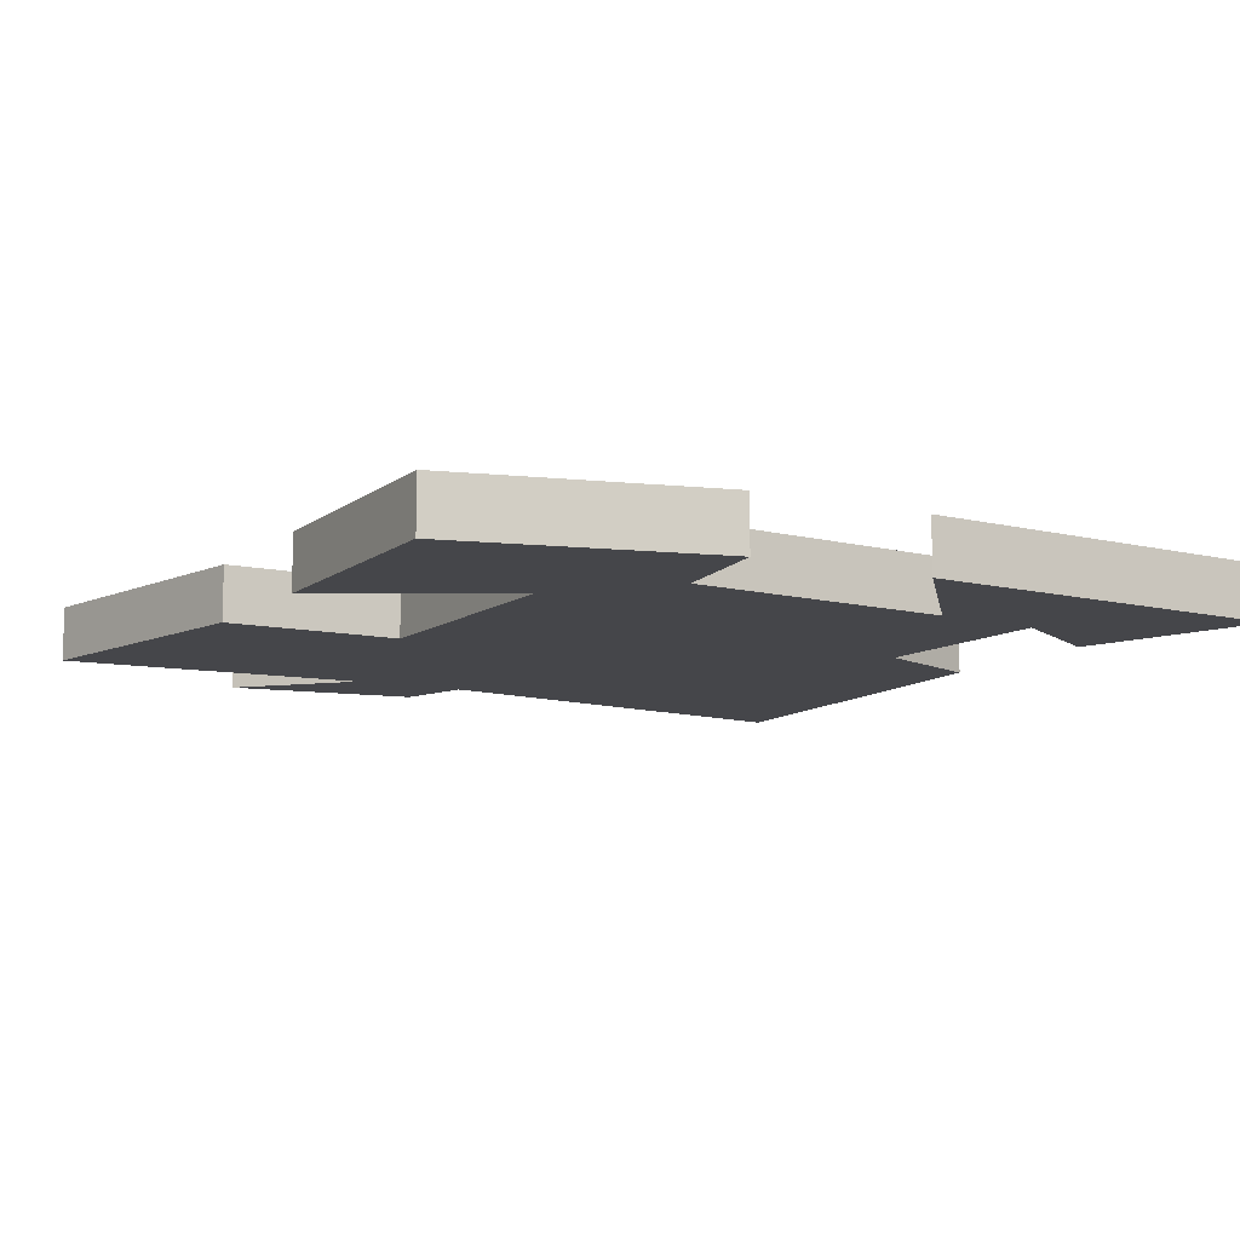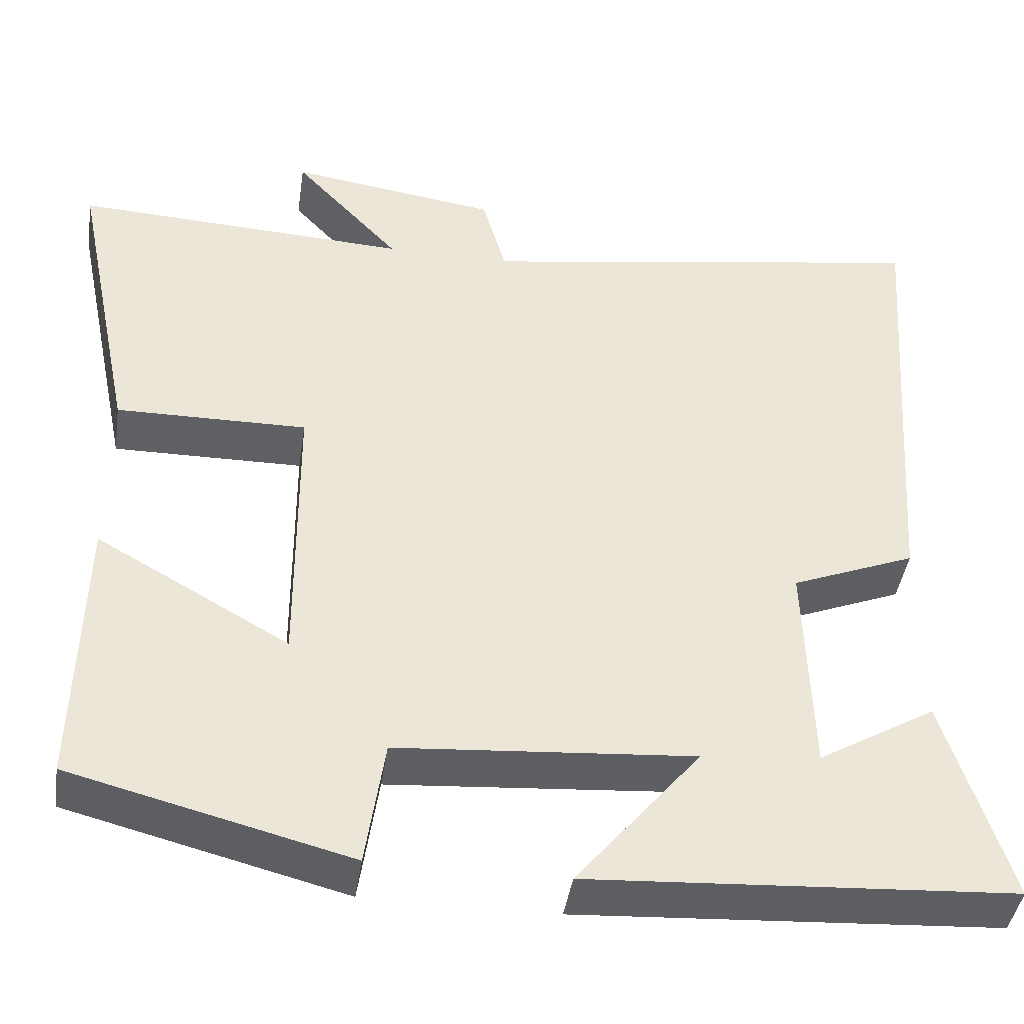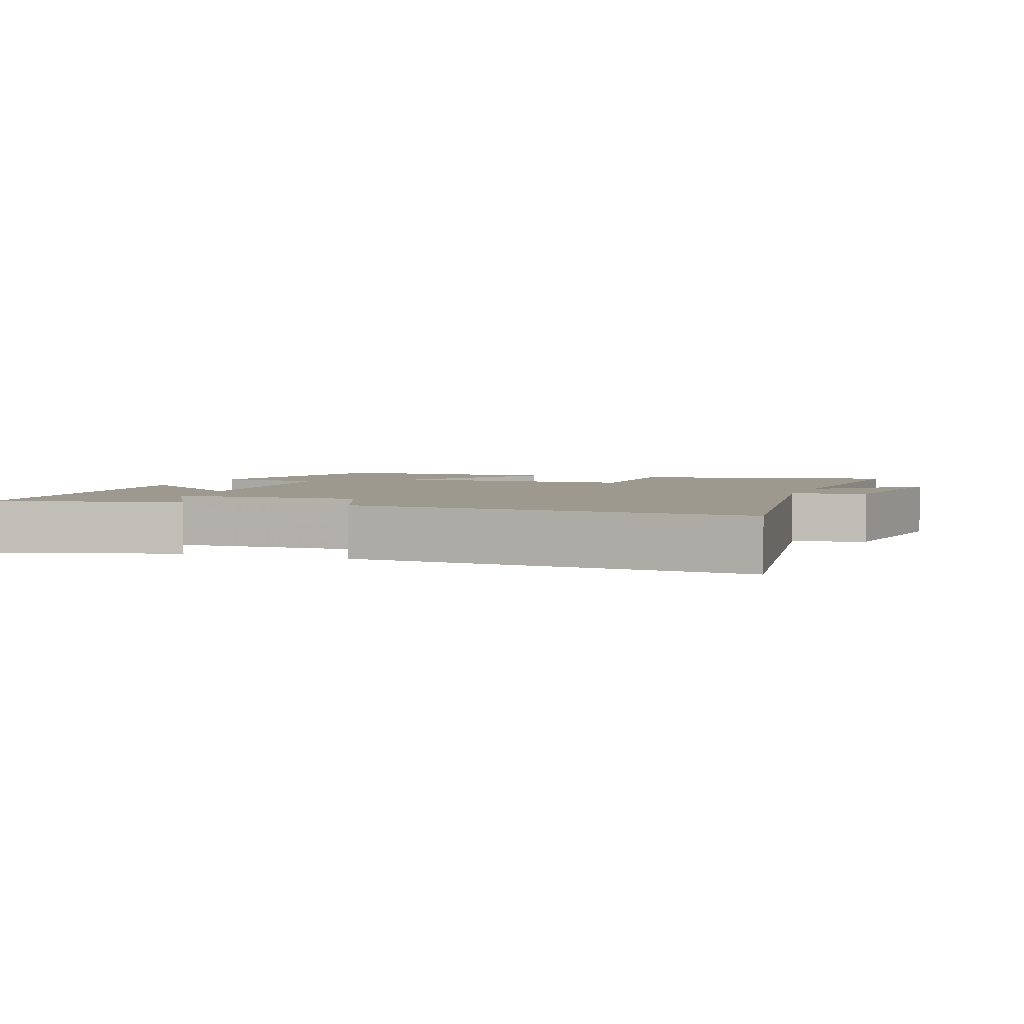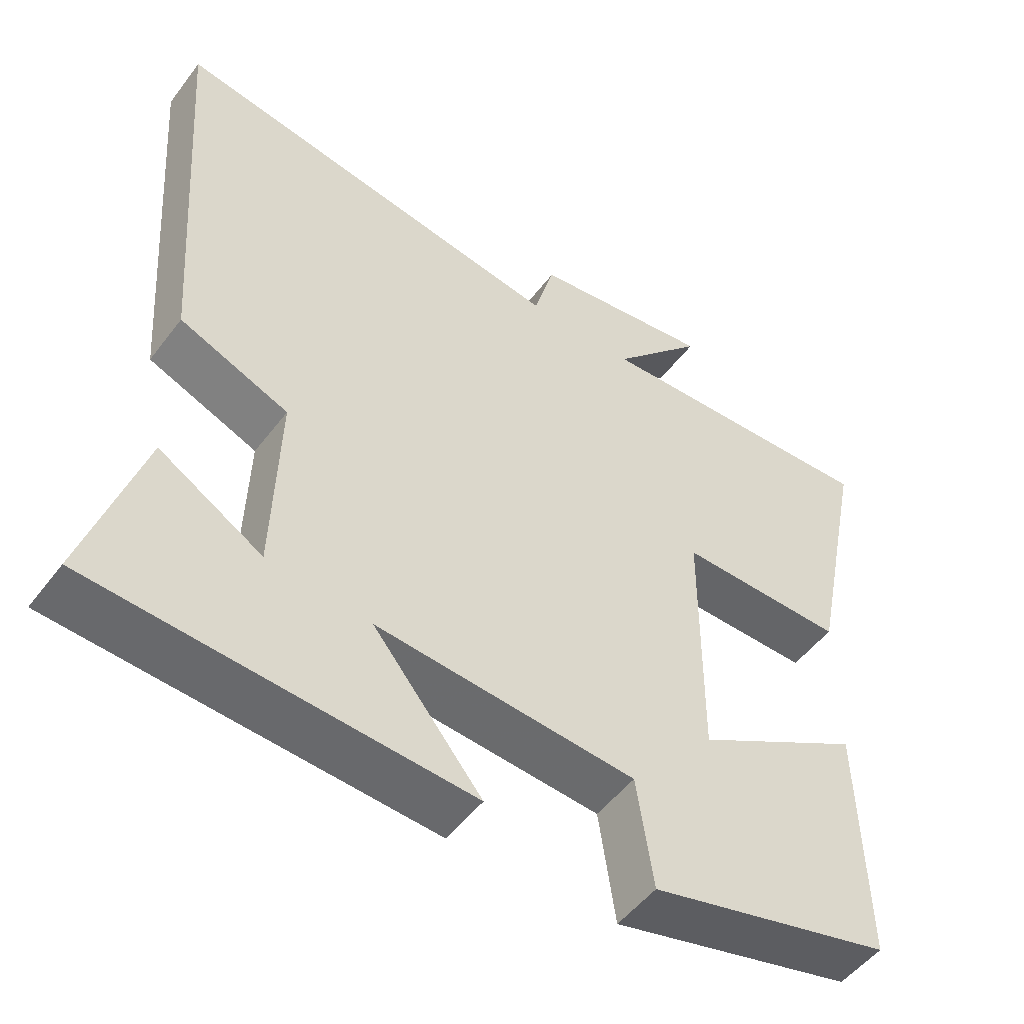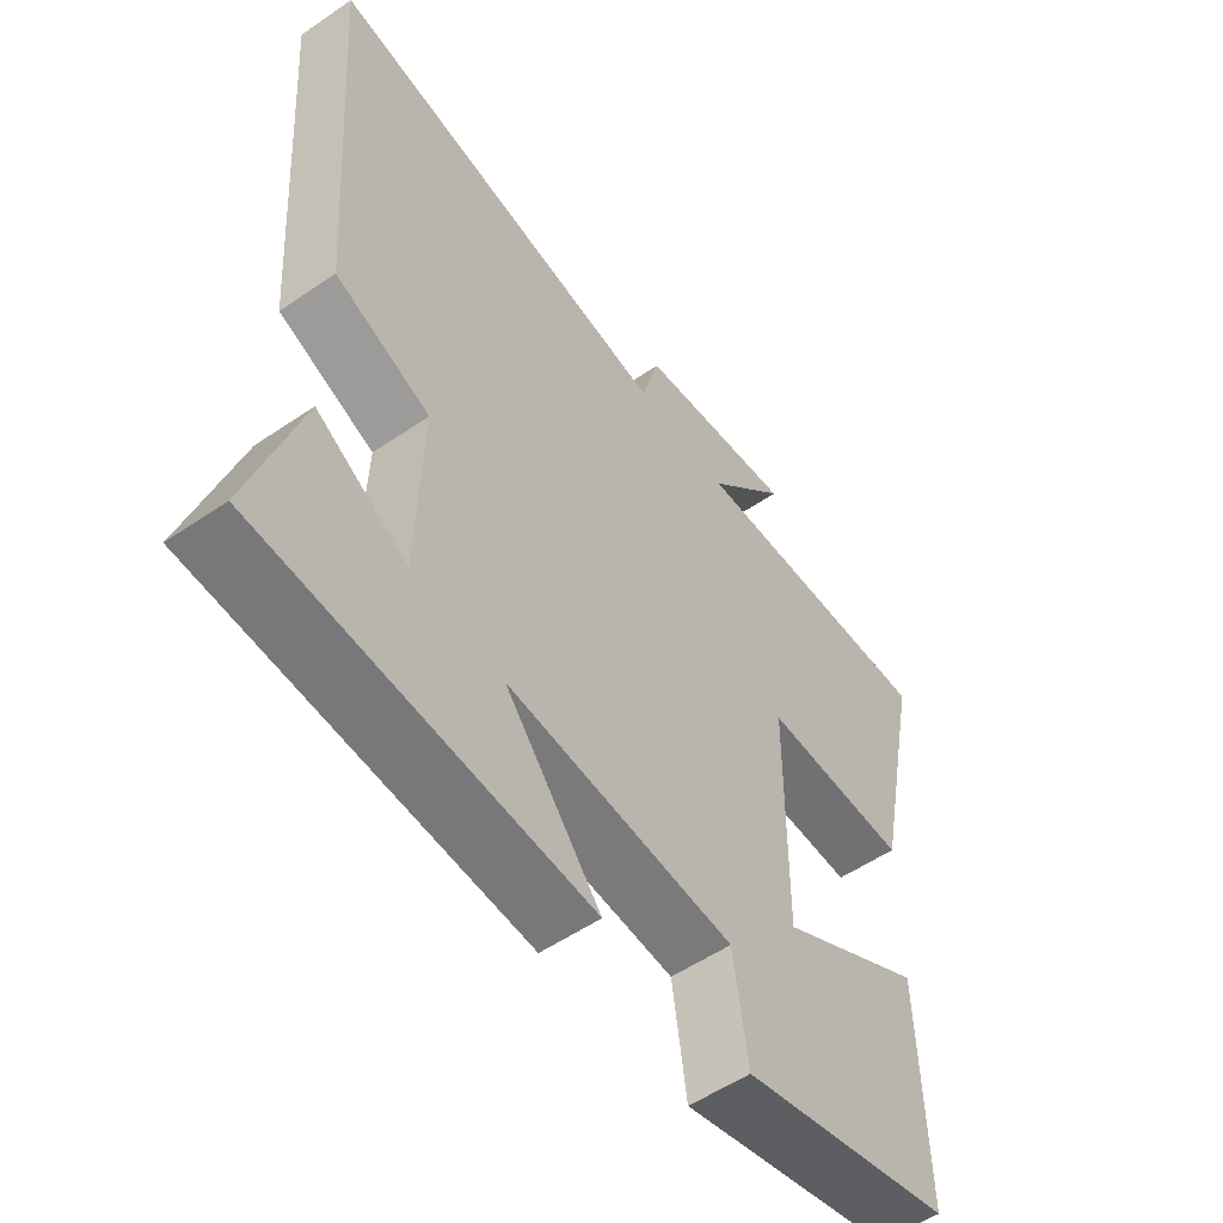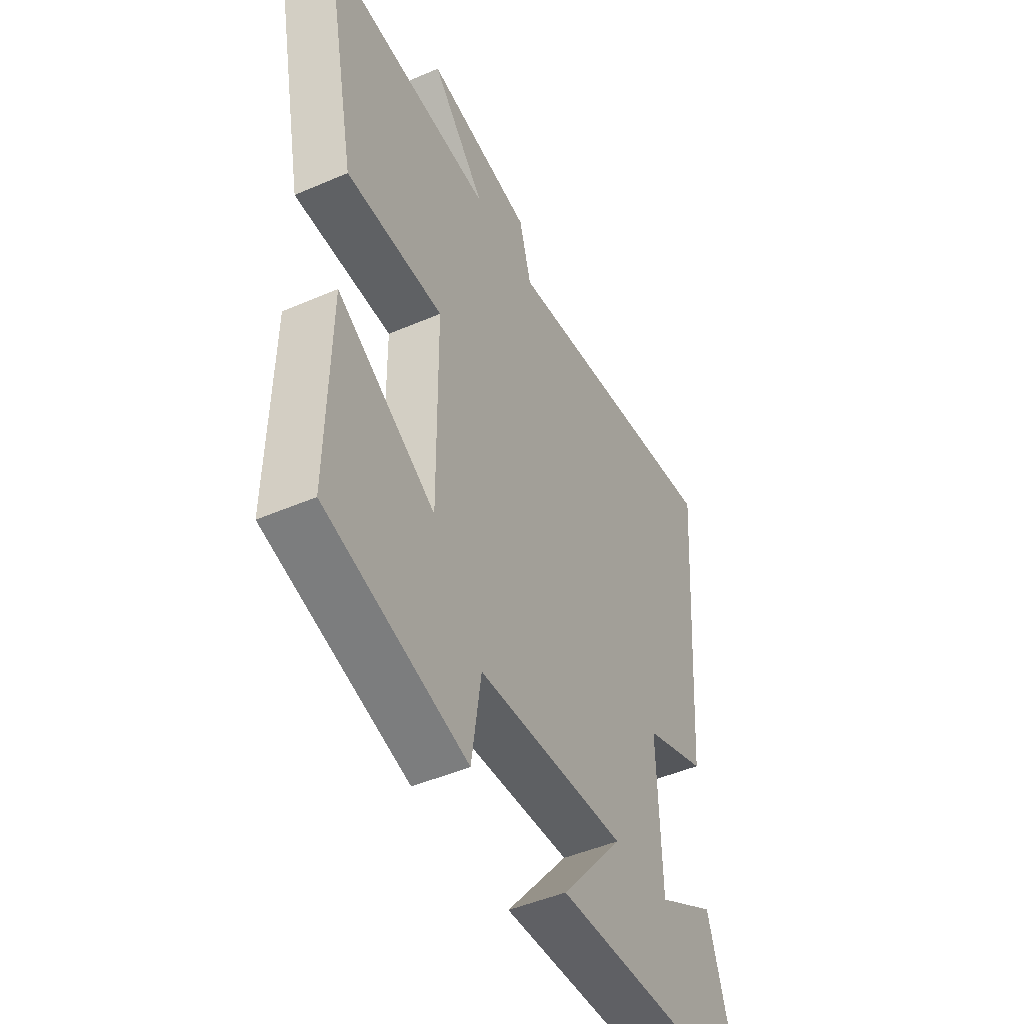
<metadata>
{"format":"obj","ext":"obj","renderer":"f3d","projection":"perspective","resolution":1024,"background":"white","views":[{"elev":-9.9,"azim":150.4,"up":"+Y"},{"elev":-42.8,"azim":171.5,"up":"+Z"},{"elev":3.3,"azim":-69.6,"up":"+Y"},{"elev":-51.1,"azim":-35.9,"up":"+Z"},{"elev":-54.8,"azim":-54.2,"up":"+Z"},{"elev":-47.0,"azim":116.1,"up":"+Z"}]}
</metadata>
<code>
v 0.507 0.07 -0.414
v 0.169 0.07 -0.5
v 0.146 0.07 -0.344
v -0.214 0.07 -0.316
v -0.063 0.07 -0.5
v -0.578 0.07 -0.468
v -0.5 0.07 -0.217
v -0.357 0.07 -0.302
v -0.349 0.07 -0.034
v -0.5 0.07 0.027
v -0.541 0.07 0.59
v 0.015 0.07 0.5
v 0.044 0.07 0.603
v 0.298 0.07 0.639
v 0.169 0.07 0.5
v 0.577 0.07 0.519
v 0.5 0.07 0.142
v 0.268 0.07 0.145
v 0.266 0.07 -0.207
v 0.5 0.07 -0.074
v 0.507 0 -0.414
v 0.169 0 -0.5
v 0.146 0 -0.344
v -0.214 0 -0.316
v -0.063 0 -0.5
v -0.578 0 -0.468
v -0.5 0 -0.217
v -0.357 0 -0.302
v -0.349 0 -0.034
v -0.5 0 0.027
v -0.541 0 0.59
v 0.015 0 0.5
v 0.044 0 0.603
v 0.298 0 0.639
v 0.169 0 0.5
v 0.577 0 0.519
v 0.5 0 0.142
v 0.268 0 0.145
v 0.266 0 -0.207
v 0.5 0 -0.074
f 1 2 3
f 20 1 3
f 19 20 3
f 18 19 3 4
f 15 16 17 18
f 15 18 4
f 12 13 14 15
f 12 15 4
f 9 10 11 12
f 8 9 12 4
f 5 6 7 8
f 4 5 8
f 23 22 21
f 23 21 40
f 23 40 39
f 24 23 39 38
f 38 37 36 35
f 24 38 35
f 35 34 33 32
f 24 35 32
f 32 31 30 29
f 24 32 29 28
f 28 27 26 25
f 28 25 24
f 1 21 22 2
f 2 22 23 3
f 3 23 24 4
f 4 24 25 5
f 5 25 26 6
f 6 26 27 7
f 7 27 28 8
f 8 28 29 9
f 9 29 30 10
f 10 30 31 11
f 11 31 32 12
f 12 32 33 13
f 13 33 34 14
f 14 34 35 15
f 15 35 36 16
f 16 36 37 17
f 17 37 38 18
f 18 38 39 19
f 19 39 40 20
f 20 40 21 1

</code>
